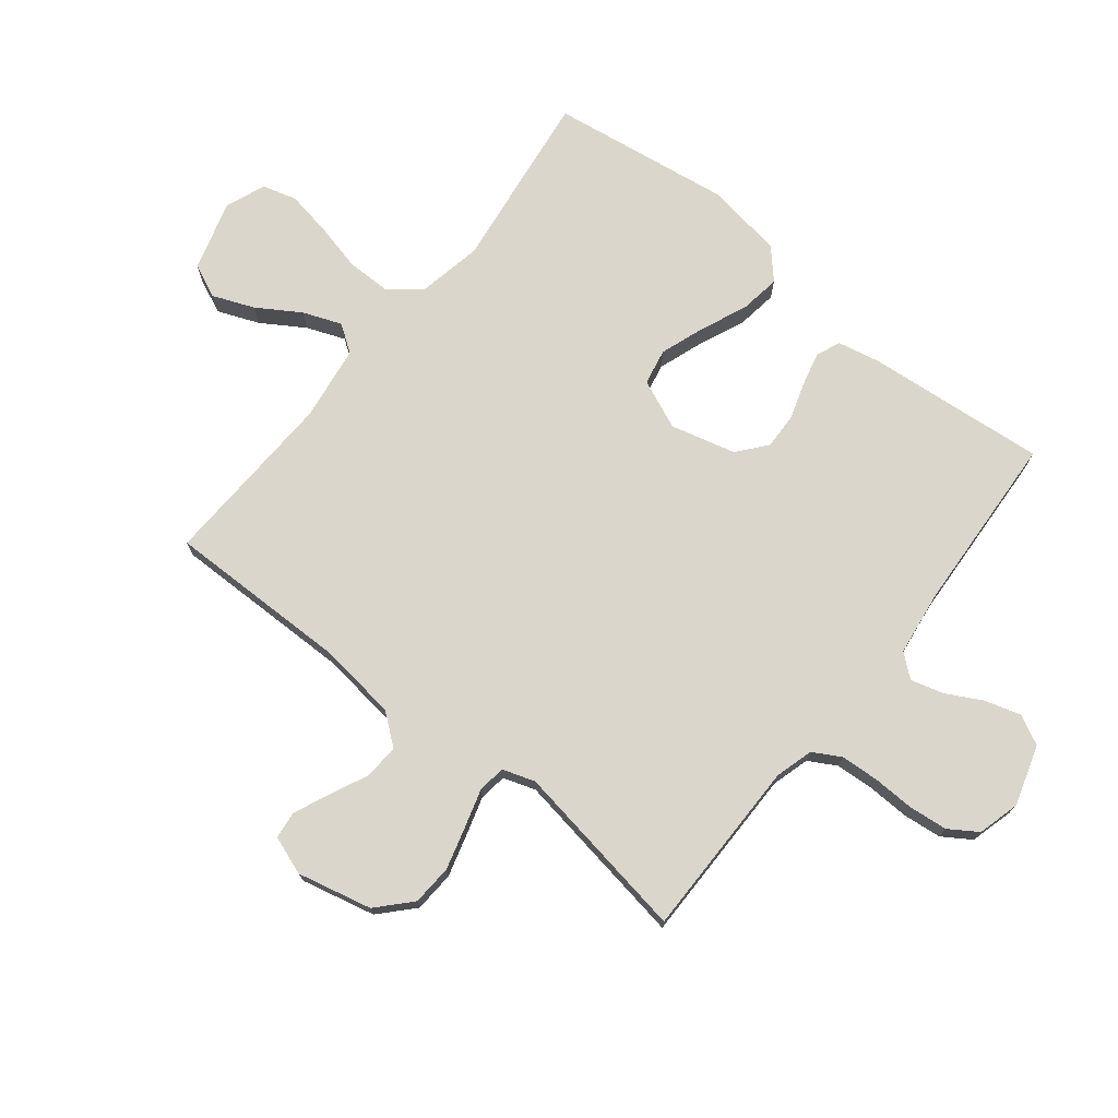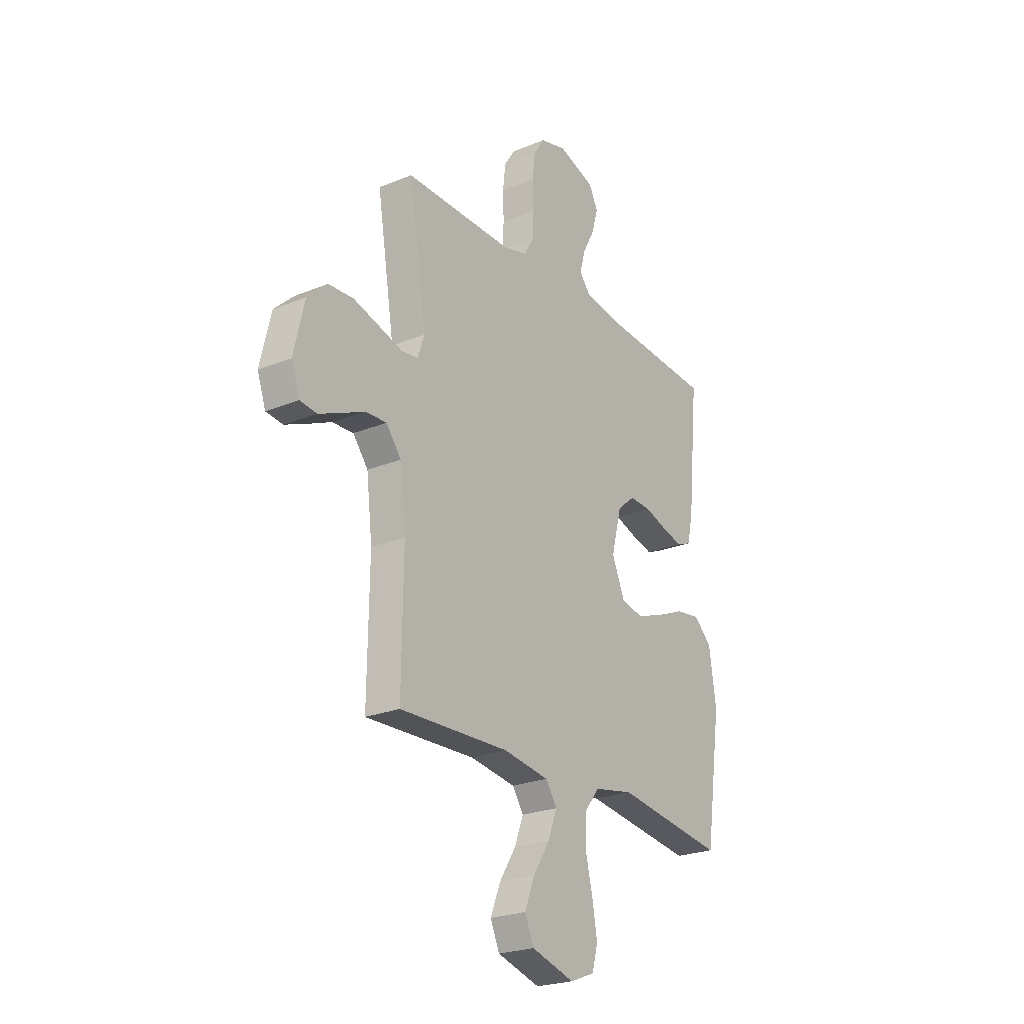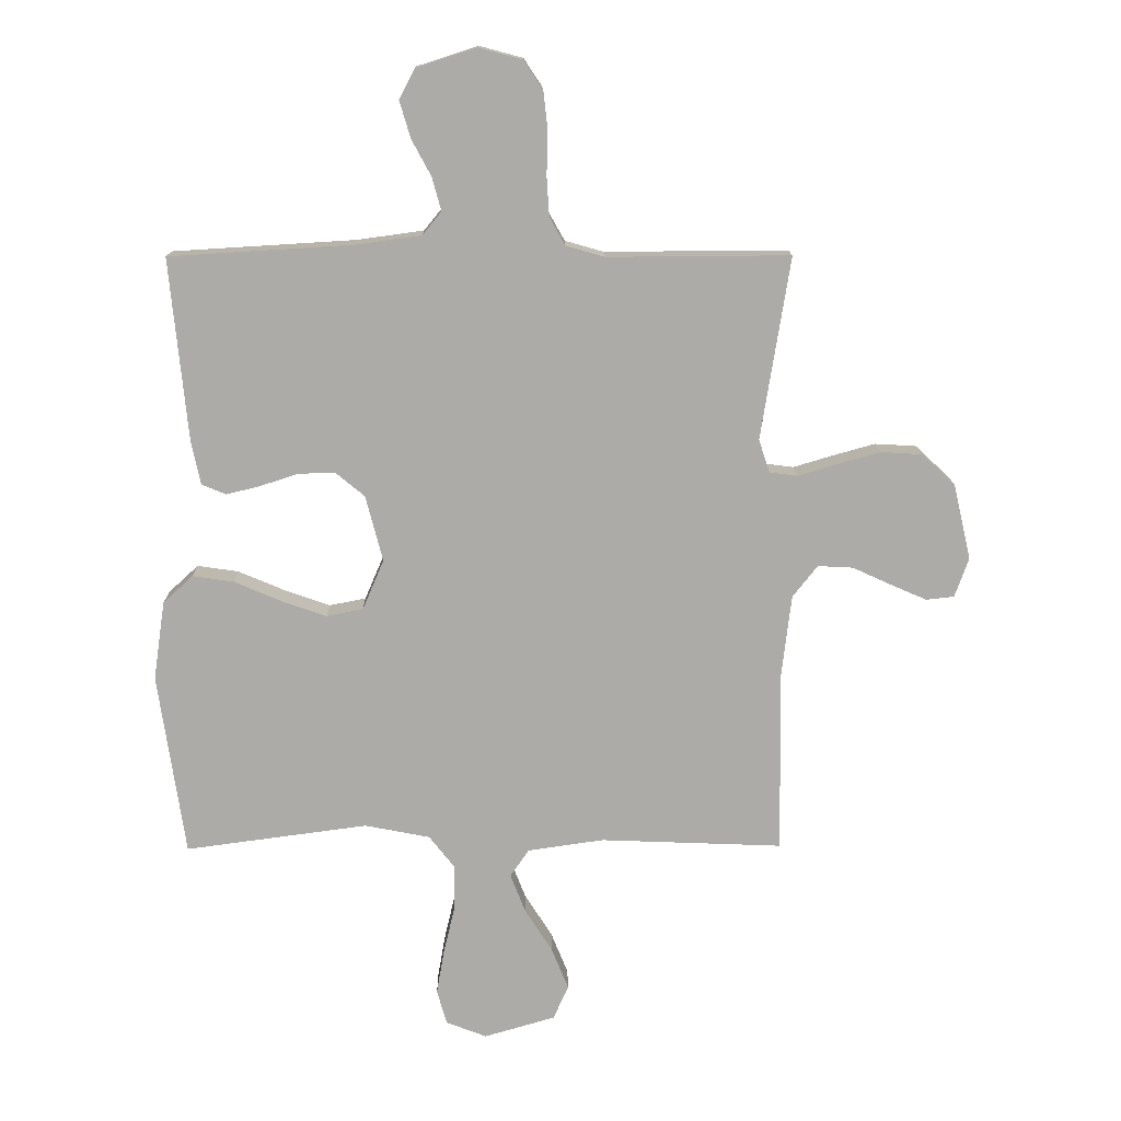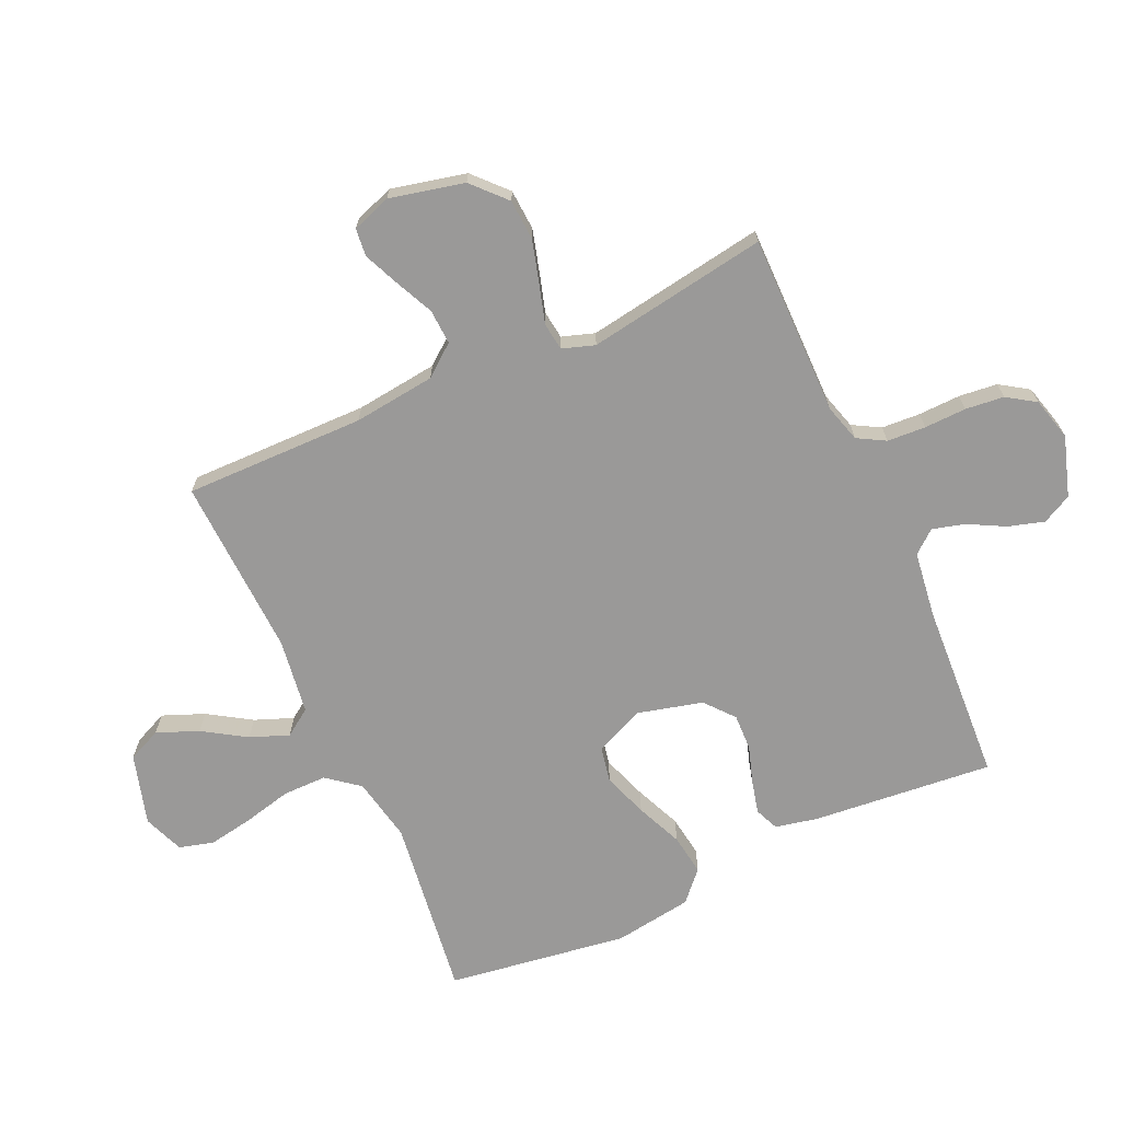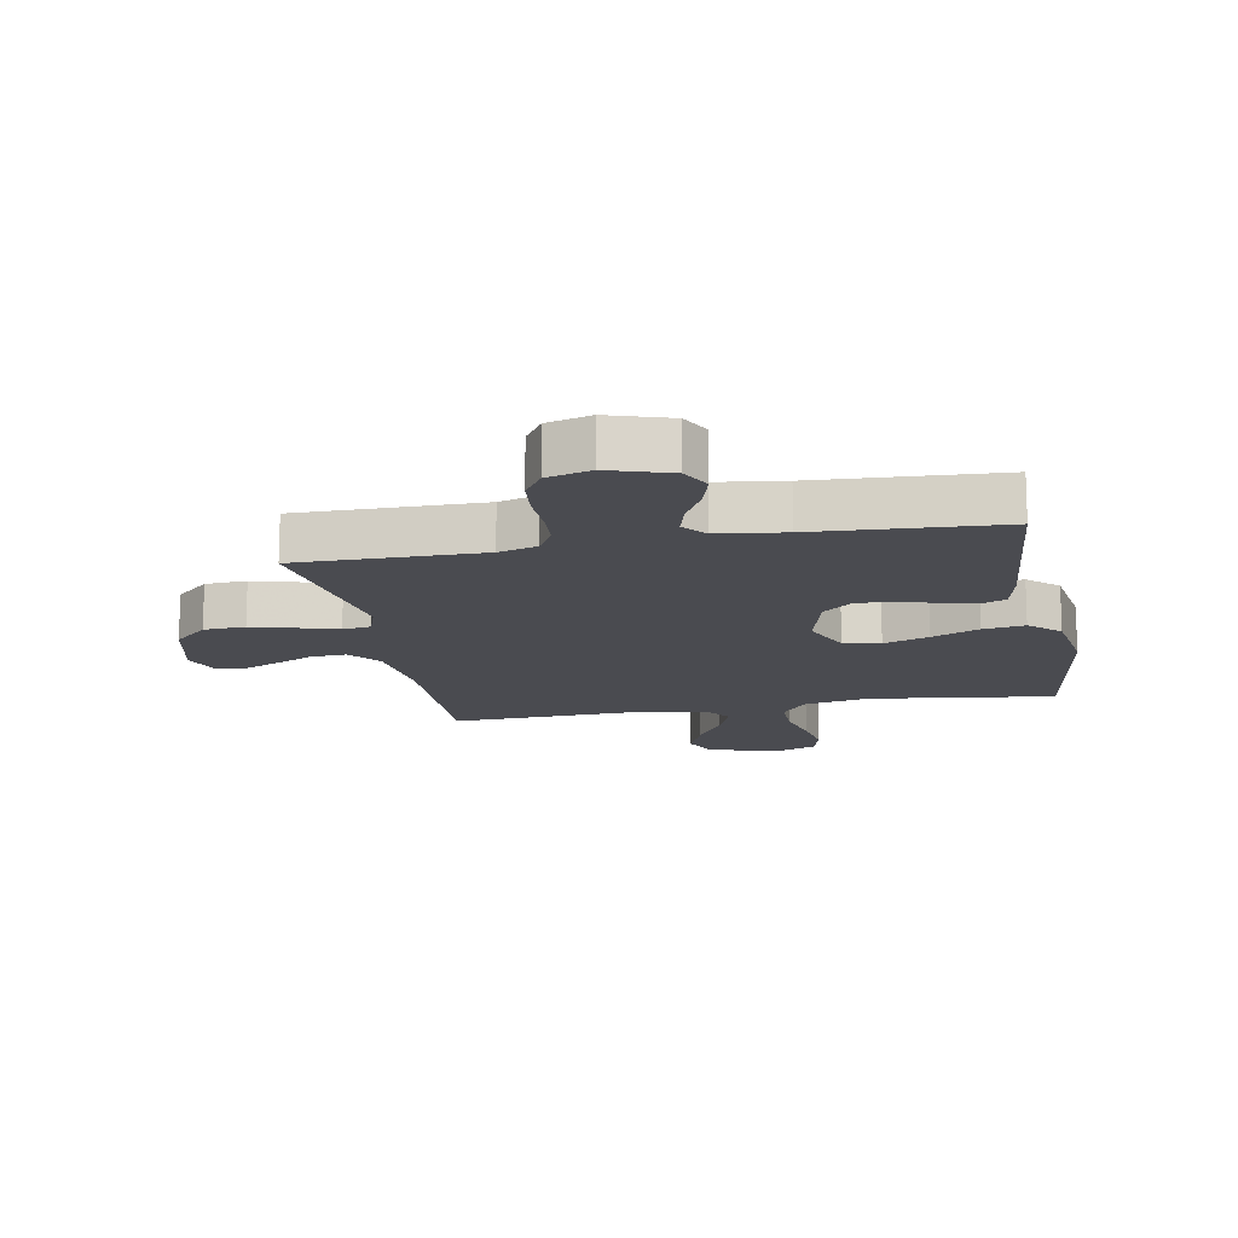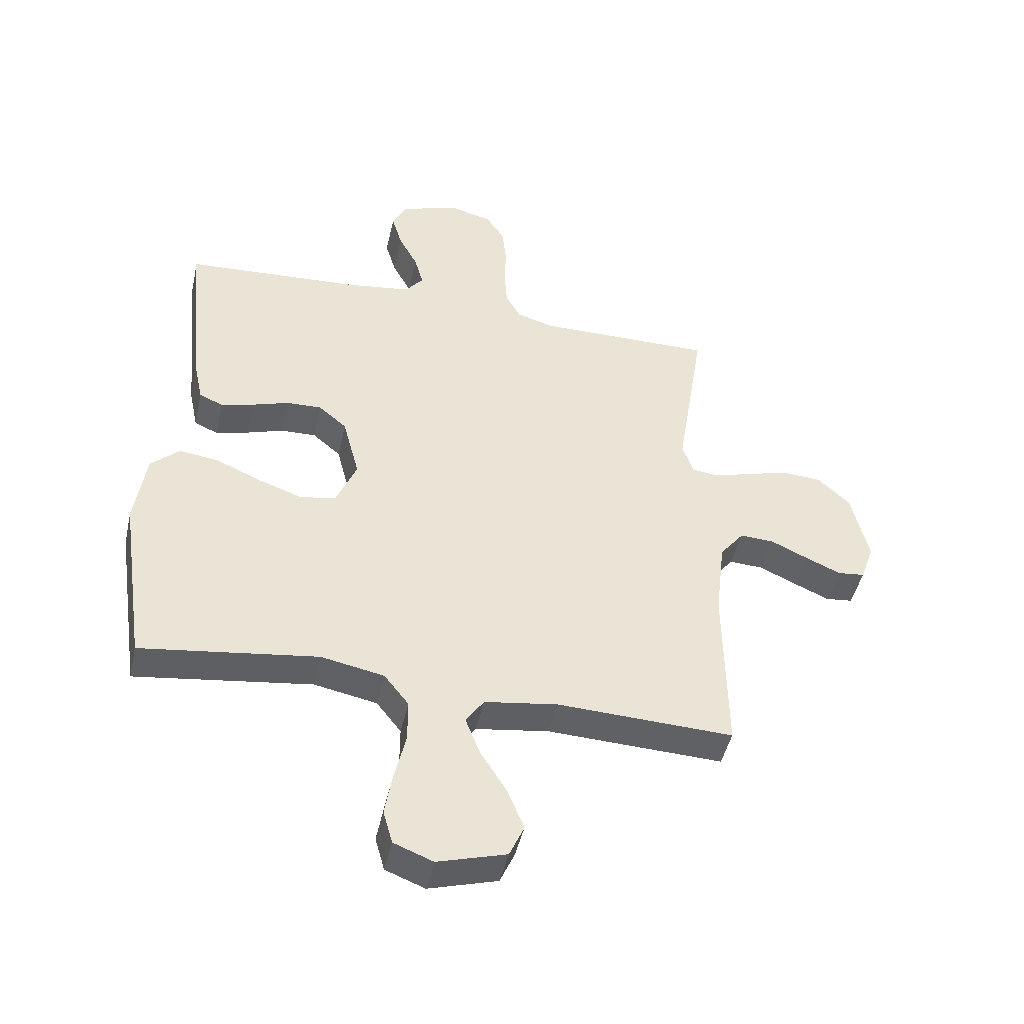
<metadata>
{"format":"obj","ext":"obj","renderer":"f3d","projection":"perspective","resolution":1024,"background":"white","views":[{"elev":73.6,"azim":-51.3,"up":"+Y"},{"elev":-24.1,"azim":-55.8,"up":"+Z"},{"elev":13.8,"azim":179.1,"up":"+Z"},{"elev":-69.1,"azim":-65.5,"up":"+Y"},{"elev":-14.6,"azim":10.7,"up":"+Y"},{"elev":-45.9,"azim":167.5,"up":"+Z"}]}
</metadata>
<code>
v 0.5 0.07 -0.5
v 0.2 0.07 -0.46
v 0.093 0.07 -0.481
v 0.051 0.07 -0.534
v 0.051 0.07 -0.607
v 0.07 0.07 -0.687
v 0.083 0.07 -0.762
v 0.067 0.07 -0.819
v 0 0.07 -0.845
v -0.117 0.07 -0.811
v -0.142 0.07 -0.755
v -0.114 0.07 -0.686
v -0.069 0.07 -0.615
v -0.044 0.07 -0.551
v -0.075 0.07 -0.506
v -0.2 0.07 -0.488
v -0.5 0.07 -0.5
v -0.496 0.07 -0.2
v -0.512 0.07 -0.064
v -0.553 0.07 -0.012
v -0.611 0.07 -0.015
v -0.674 0.07 -0.044
v -0.734 0.07 -0.07
v -0.78 0.07 -0.065
v -0.803 0.07 0
v -0.774 0.07 0.124
v -0.719 0.07 0.175
v -0.651 0.07 0.179
v -0.58 0.07 0.159
v -0.516 0.07 0.14
v -0.47 0.07 0.146
v -0.452 0.07 0.2
v -0.5 0.07 0.5
v -0.2 0.07 0.498
v -0.137 0.07 0.516
v -0.111 0.07 0.562
v -0.107 0.07 0.626
v -0.109 0.07 0.696
v -0.102 0.07 0.76
v -0.071 0.07 0.807
v 0 0.07 0.826
v 0.1 0.07 0.794
v 0.125 0.07 0.745
v 0.107 0.07 0.685
v 0.075 0.07 0.625
v 0.06 0.07 0.571
v 0.091 0.07 0.533
v 0.2 0.07 0.518
v 0.5 0.07 0.5
v 0.471 0.07 0.2
v 0.456 0.07 0.129
v 0.416 0.07 0.112
v 0.36 0.07 0.126
v 0.298 0.07 0.146
v 0.238 0.07 0.148
v 0.19 0.07 0.108
v 0.162 0.07 0
v 0.197 0.07 -0.082
v 0.257 0.07 -0.094
v 0.331 0.07 -0.068
v 0.408 0.07 -0.035
v 0.476 0.07 -0.025
v 0.525 0.07 -0.07
v 0.544 0.07 -0.2
v 0.5 0 -0.5
v 0.2 0 -0.46
v 0.093 0 -0.481
v 0.051 0 -0.534
v 0.051 0 -0.607
v 0.07 0 -0.687
v 0.083 0 -0.762
v 0.067 0 -0.819
v 0 0 -0.845
v -0.117 0 -0.811
v -0.142 0 -0.755
v -0.114 0 -0.686
v -0.069 0 -0.615
v -0.044 0 -0.551
v -0.075 0 -0.506
v -0.2 0 -0.488
v -0.5 0 -0.5
v -0.496 0 -0.2
v -0.512 0 -0.064
v -0.553 0 -0.012
v -0.611 0 -0.015
v -0.674 0 -0.044
v -0.734 0 -0.07
v -0.78 0 -0.065
v -0.803 0 0
v -0.774 0 0.124
v -0.719 0 0.175
v -0.651 0 0.179
v -0.58 0 0.159
v -0.516 0 0.14
v -0.47 0 0.146
v -0.452 0 0.2
v -0.5 0 0.5
v -0.2 0 0.498
v -0.137 0 0.516
v -0.111 0 0.562
v -0.107 0 0.626
v -0.109 0 0.696
v -0.102 0 0.76
v -0.071 0 0.807
v 0 0 0.826
v 0.1 0 0.794
v 0.125 0 0.745
v 0.107 0 0.685
v 0.075 0 0.625
v 0.06 0 0.571
v 0.091 0 0.533
v 0.2 0 0.518
v 0.5 0 0.5
v 0.471 0 0.2
v 0.456 0 0.129
v 0.416 0 0.112
v 0.36 0 0.126
v 0.298 0 0.146
v 0.238 0 0.148
v 0.19 0 0.108
v 0.162 0 0
v 0.197 0 -0.082
v 0.257 0 -0.094
v 0.331 0 -0.068
v 0.408 0 -0.035
v 0.476 0 -0.025
v 0.525 0 -0.07
v 0.544 0 -0.2
f 63 64 1 2
f 60 61 62 63
f 59 60 63 2
f 58 59 2 3
f 57 58 3 4
f 51 52 53 54
f 49 50 51 54
f 48 49 54 55
f 47 48 55 56
f 42 43 44 45
f 42 45 46
f 41 42 46
f 40 41 46
f 37 38 39 40
f 36 37 40 46
f 35 36 46 47
f 32 33 34
f 31 32 34 35
f 27 28 29 30
f 25 26 27 30
f 25 30 31
f 24 25 31
f 21 22 23 24
f 21 24 31
f 20 21 31 35
f 16 17 18
f 15 16 18 19
f 10 11 12 13
f 10 13 14
f 9 10 14
f 8 9 14
f 5 6 7 8
f 5 8 14
f 4 5 14 15
f 35 47 56 57
f 19 20 35 57
f 4 15 19 57
f 66 65 128 127
f 127 126 125 124
f 66 127 124 123
f 67 66 123 122
f 68 67 122 121
f 118 117 116 115
f 118 115 114 113
f 119 118 113 112
f 120 119 112 111
f 109 108 107 106
f 110 109 106
f 110 106 105
f 110 105 104
f 104 103 102 101
f 110 104 101 100
f 111 110 100 99
f 98 97 96
f 99 98 96 95
f 94 93 92 91
f 94 91 90 89
f 95 94 89
f 95 89 88
f 88 87 86 85
f 95 88 85
f 99 95 85 84
f 82 81 80
f 83 82 80 79
f 77 76 75 74
f 78 77 74
f 78 74 73
f 78 73 72
f 72 71 70 69
f 78 72 69
f 79 78 69 68
f 121 120 111 99
f 121 99 84 83
f 121 83 79 68
f 1 65 66 2
f 2 66 67 3
f 3 67 68 4
f 4 68 69 5
f 5 69 70 6
f 6 70 71 7
f 7 71 72 8
f 8 72 73 9
f 9 73 74 10
f 10 74 75 11
f 11 75 76 12
f 12 76 77 13
f 13 77 78 14
f 14 78 79 15
f 15 79 80 16
f 16 80 81 17
f 17 81 82 18
f 18 82 83 19
f 19 83 84 20
f 20 84 85 21
f 21 85 86 22
f 22 86 87 23
f 23 87 88 24
f 24 88 89 25
f 25 89 90 26
f 26 90 91 27
f 27 91 92 28
f 28 92 93 29
f 29 93 94 30
f 30 94 95 31
f 31 95 96 32
f 32 96 97 33
f 33 97 98 34
f 34 98 99 35
f 35 99 100 36
f 36 100 101 37
f 37 101 102 38
f 38 102 103 39
f 39 103 104 40
f 40 104 105 41
f 41 105 106 42
f 42 106 107 43
f 43 107 108 44
f 44 108 109 45
f 45 109 110 46
f 46 110 111 47
f 47 111 112 48
f 48 112 113 49
f 49 113 114 50
f 50 114 115 51
f 51 115 116 52
f 52 116 117 53
f 53 117 118 54
f 54 118 119 55
f 55 119 120 56
f 56 120 121 57
f 57 121 122 58
f 58 122 123 59
f 59 123 124 60
f 60 124 125 61
f 61 125 126 62
f 62 126 127 63
f 63 127 128 64
f 64 128 65 1

</code>
